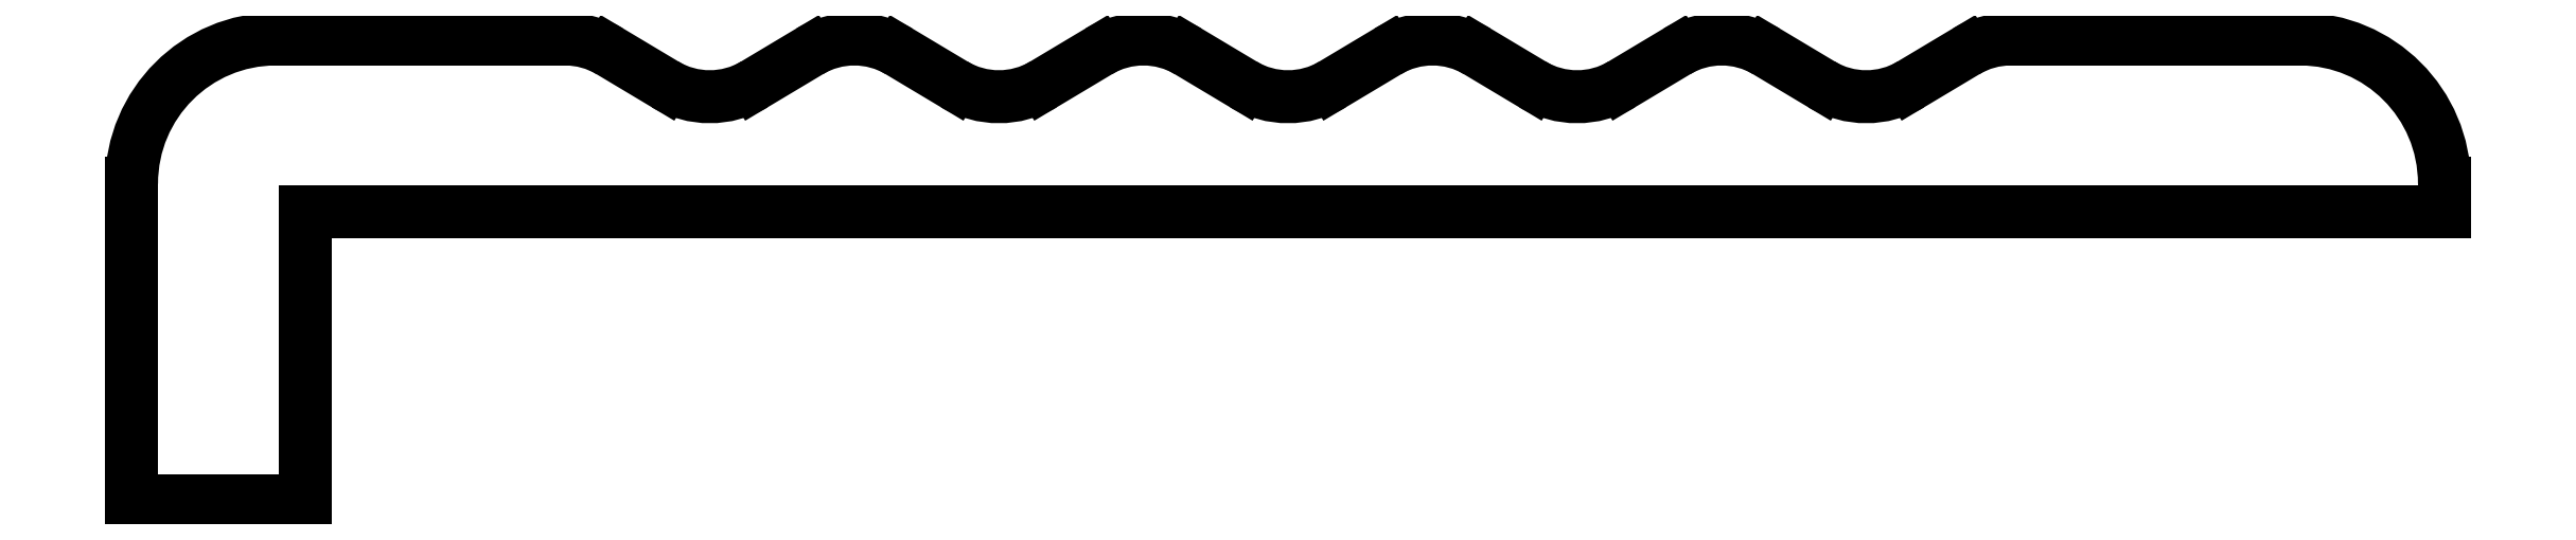
<metadata>
{"format":"dxf","ext":"dxf","renderer":"ezdxf+matplotlib","layout":"modelspace","background":"white","min_lineweight":24,"dpi":150}
</metadata>
<code>
0
SECTION
2
ENTITIES
0
LINE
8
ANA
10
2206
20
1078
30
0
11
2243
21
1078
31
0
0
ARC
8
ANA
10
2218
20
1081
30
0
40
1.5
50
239.1
51
300.9
0
LINE
8
ANA
10
2206
20
1073
30
0
11
2206
21
1078
31
0
0
LINE
8
ANA
10
2203
20
1073
30
0
11
2206
21
1073
31
0
0
LINE
8
ANA
10
2203
20
1078
30
0
11
2203
21
1073
31
0
0
ARC
8
ANA
10
2205
20
1078
30
0
40
2.5
50
90
51
180
0
LINE
8
ANA
10
2210
20
1081
30
0
11
2205
21
1081
31
0
0
ARC
8
ANA
10
2210
20
1079
30
0
40
1.5
50
59.1
51
90
0
LINE
8
ANA
10
2212
20
1080
30
0
11
2211
21
1080
31
0
0
ARC
8
ANA
10
2213
20
1081
30
0
40
1.5
50
239.1
51
300.9
0
LINE
8
ANA
10
2215
20
1080
30
0
11
2214
21
1080
31
0
0
ARC
8
ANA
10
2215
20
1079
30
0
40
1.5
50
59.1
51
120.9
0
LINE
8
ANA
10
2217
20
1080
30
0
11
2216
21
1080
31
0
0
LINE
8
ANA
10
2240
20
1081
30
0
11
2235
21
1081
31
0
0
ARC
8
ANA
10
2235
20
1079
30
0
40
1.5
50
90
51
120.9
0
LINE
8
ANA
10
2220
20
1080
30
0
11
2219
21
1080
31
0
0
ARC
8
ANA
10
2220
20
1079
30
0
40
1.5
50
59.1
51
120.9
0
LINE
8
ANA
10
2222
20
1080
30
0
11
2221
21
1080
31
0
0
ARC
8
ANA
10
2223
20
1081
30
0
40
1.5
50
239.1
51
300.9
0
LINE
8
ANA
10
2225
20
1080
30
0
11
2224
21
1080
31
0
0
ARC
8
ANA
10
2225
20
1079
30
0
40
1.5
50
59.1
51
120.9
0
LINE
8
ANA
10
2227
20
1080
30
0
11
2226
21
1080
31
0
0
ARC
8
ANA
10
2228
20
1081
30
0
40
1.5
50
239.1
51
300.9
0
LINE
8
ANA
10
2230
20
1080
30
0
11
2229
21
1080
31
0
0
ARC
8
ANA
10
2230
20
1079
30
0
40
1.5
50
59.1
51
120.9
0
LINE
8
ANA
10
2232
20
1080
30
0
11
2231
21
1080
31
0
0
ARC
8
ANA
10
2233
20
1081
30
0
40
1.5
50
239.1
51
300.9
0
LINE
8
ANA
10
2235
20
1080
30
0
11
2234
21
1080
31
0
0
ARC
8
ANA
10
2240
20
1078
30
0
40
2.5
50
0
51
90
0
LINE
8
ANA
10
2243
20
1078
30
0
11
2243
21
1078
31
0
0
ENDSEC
0
EOF

</code>
